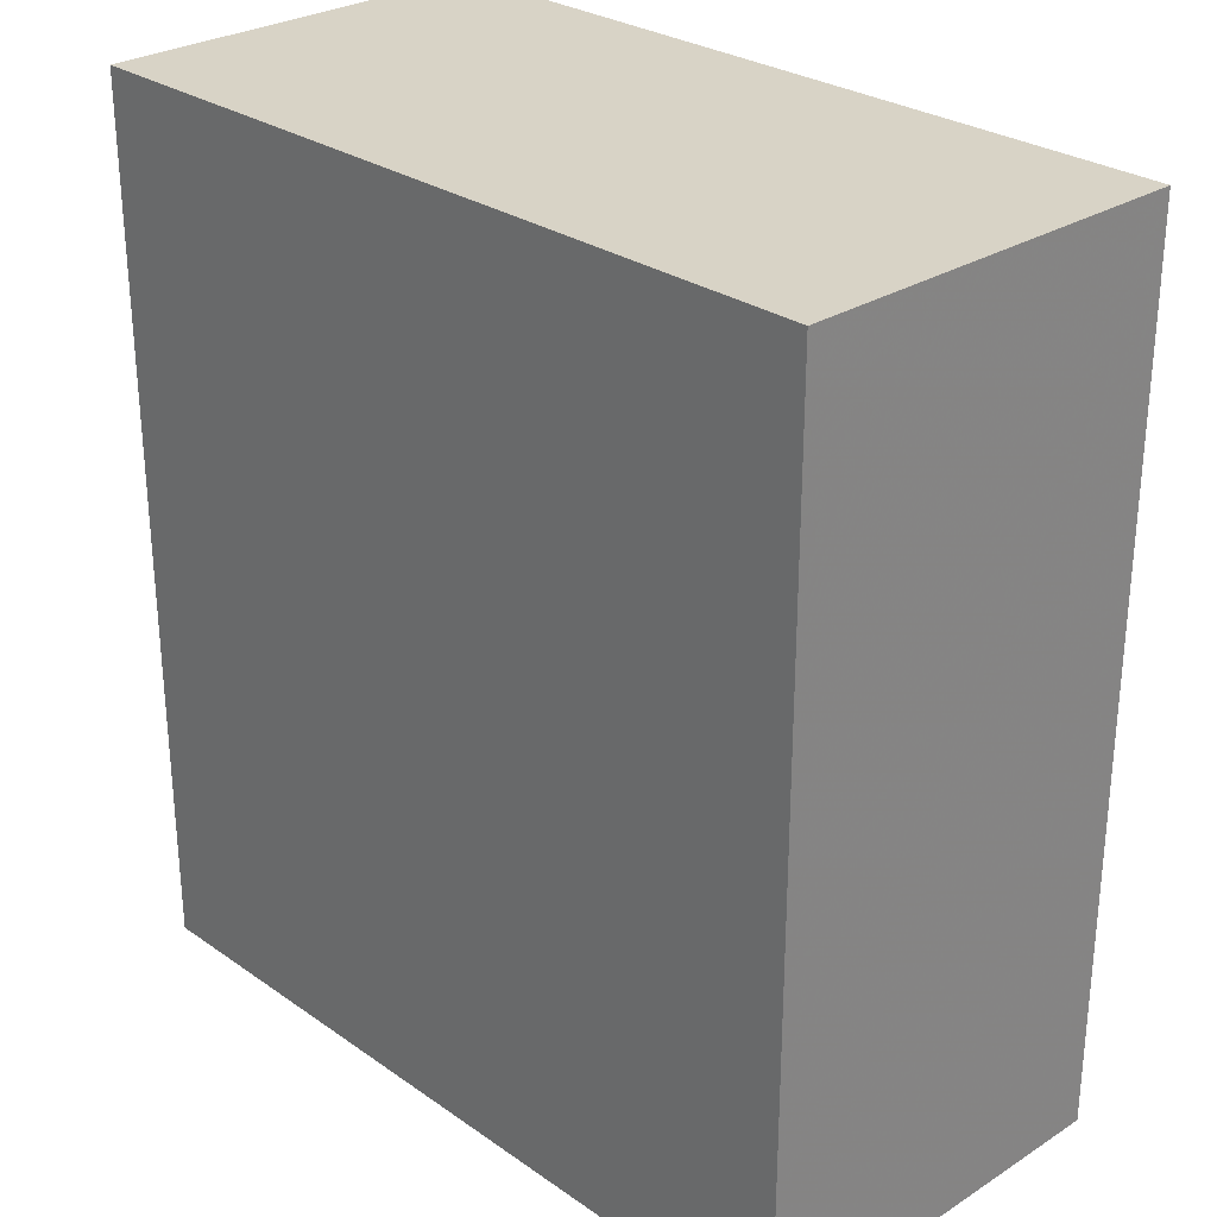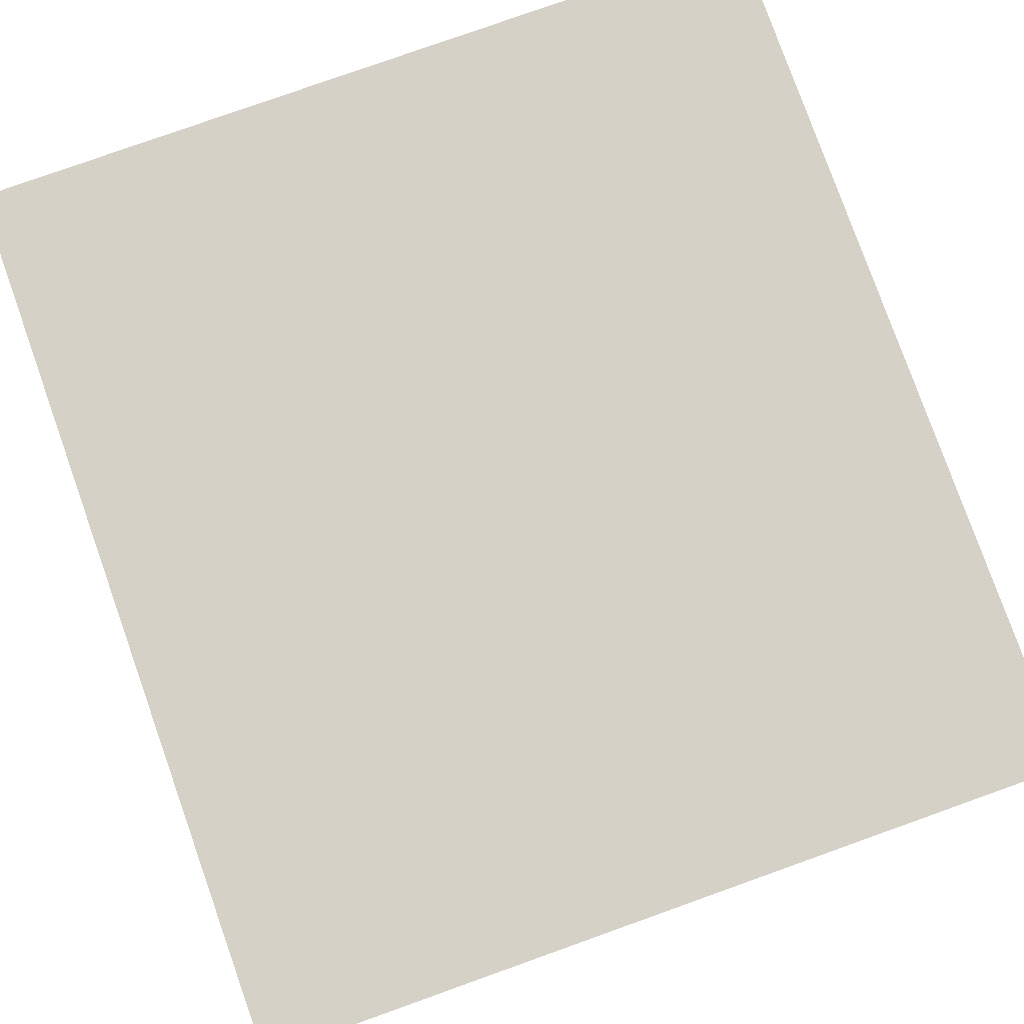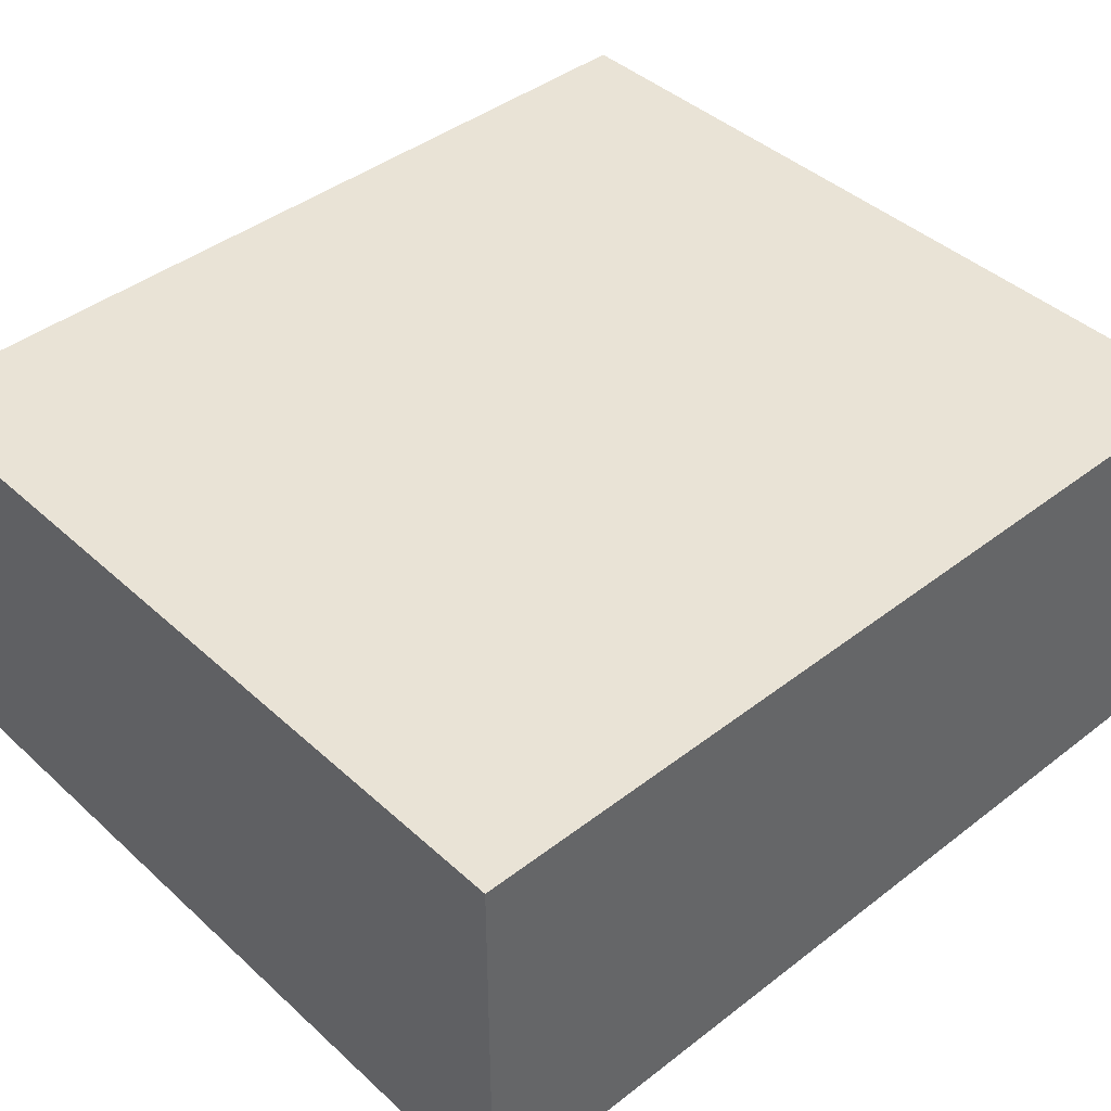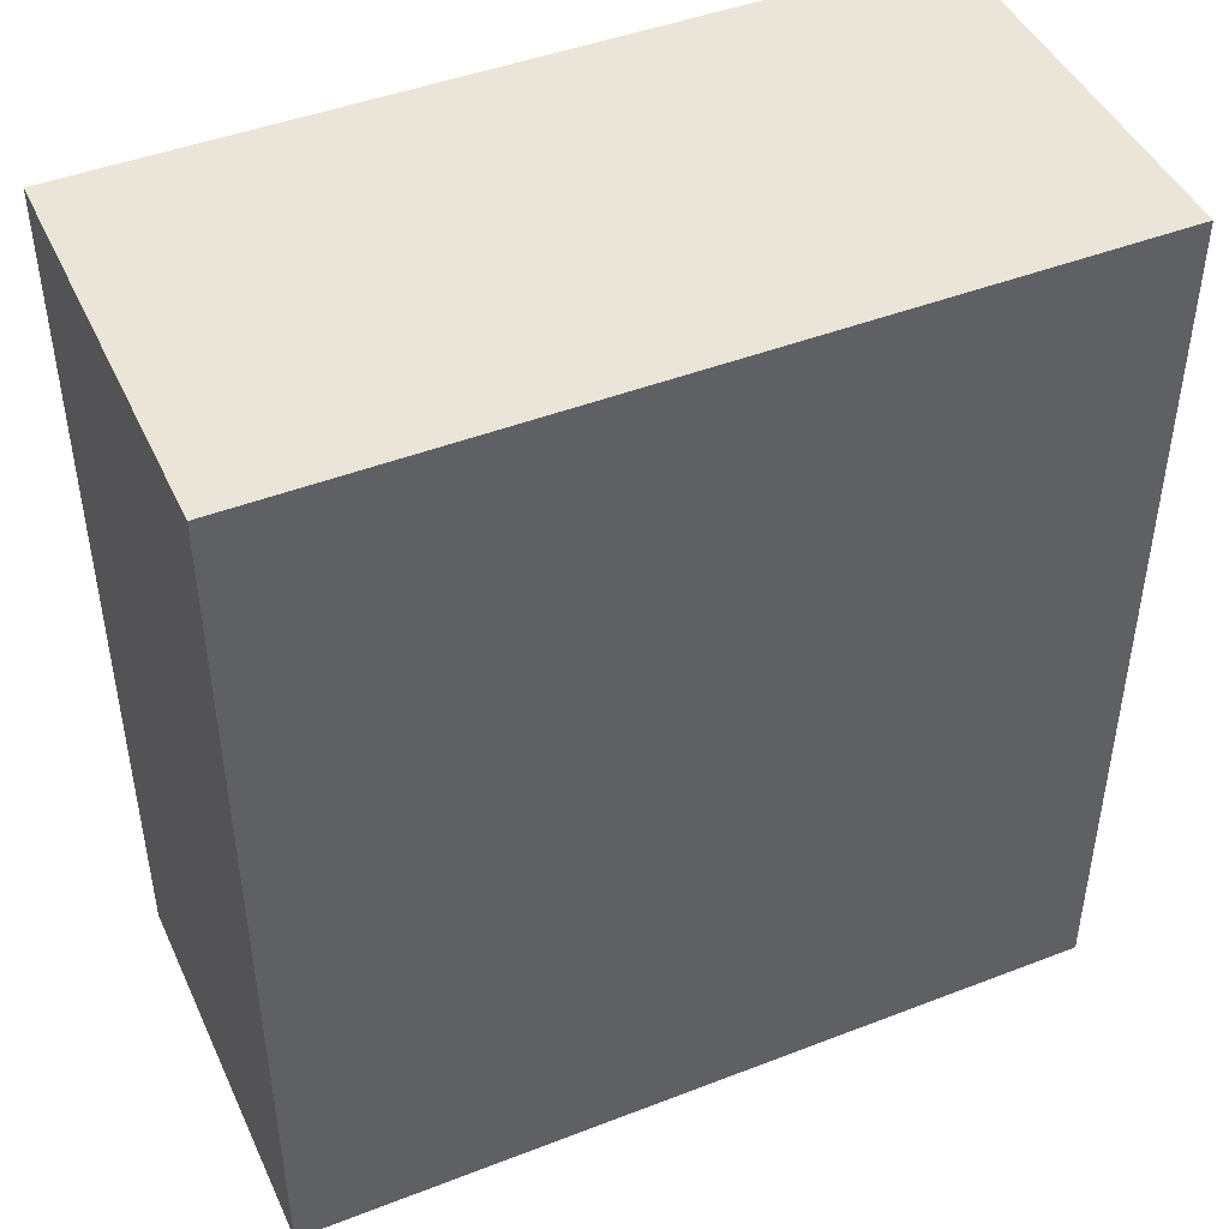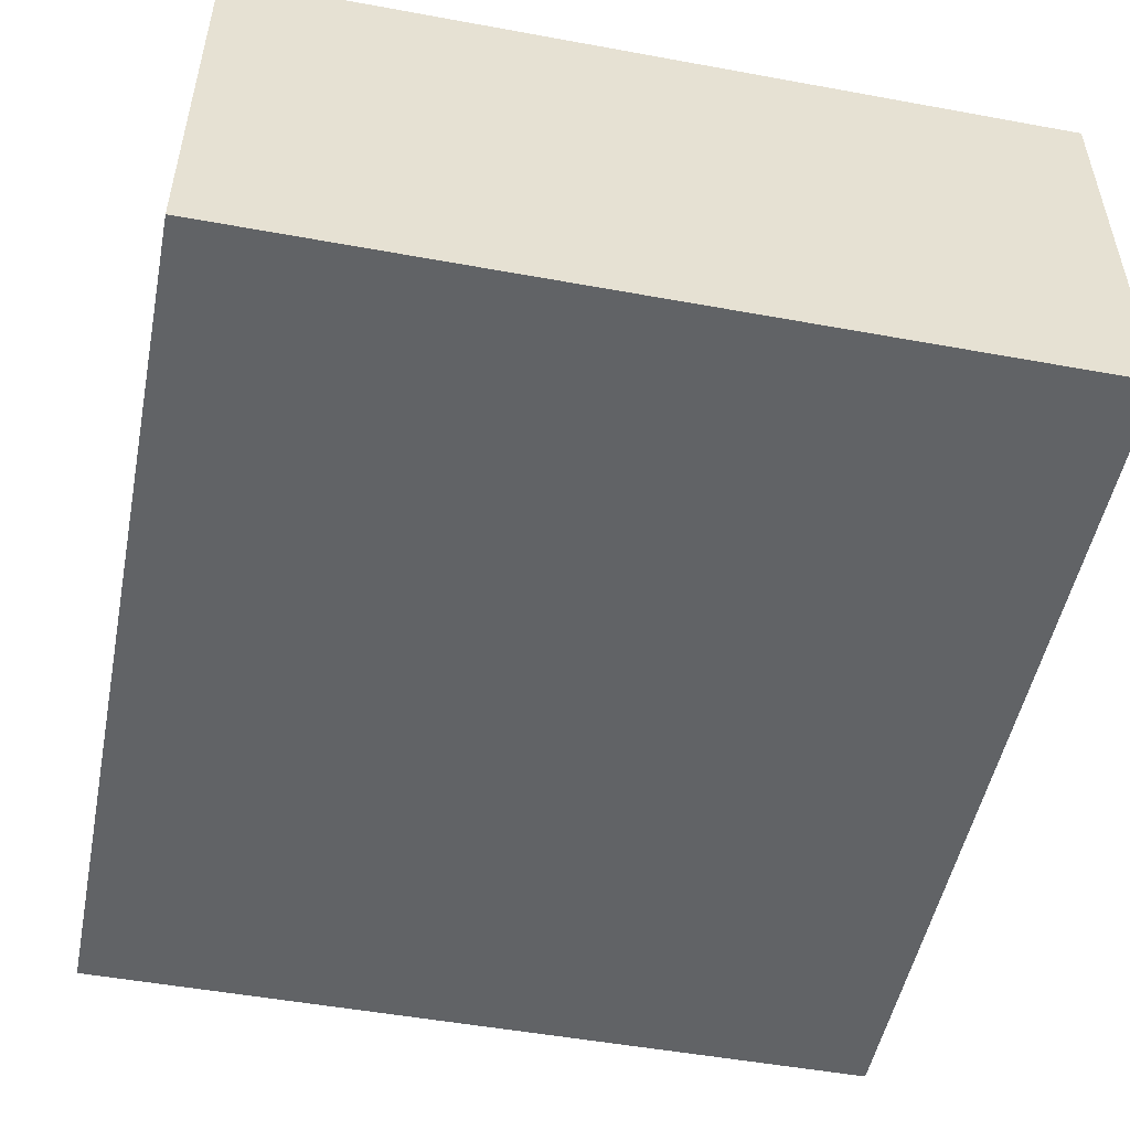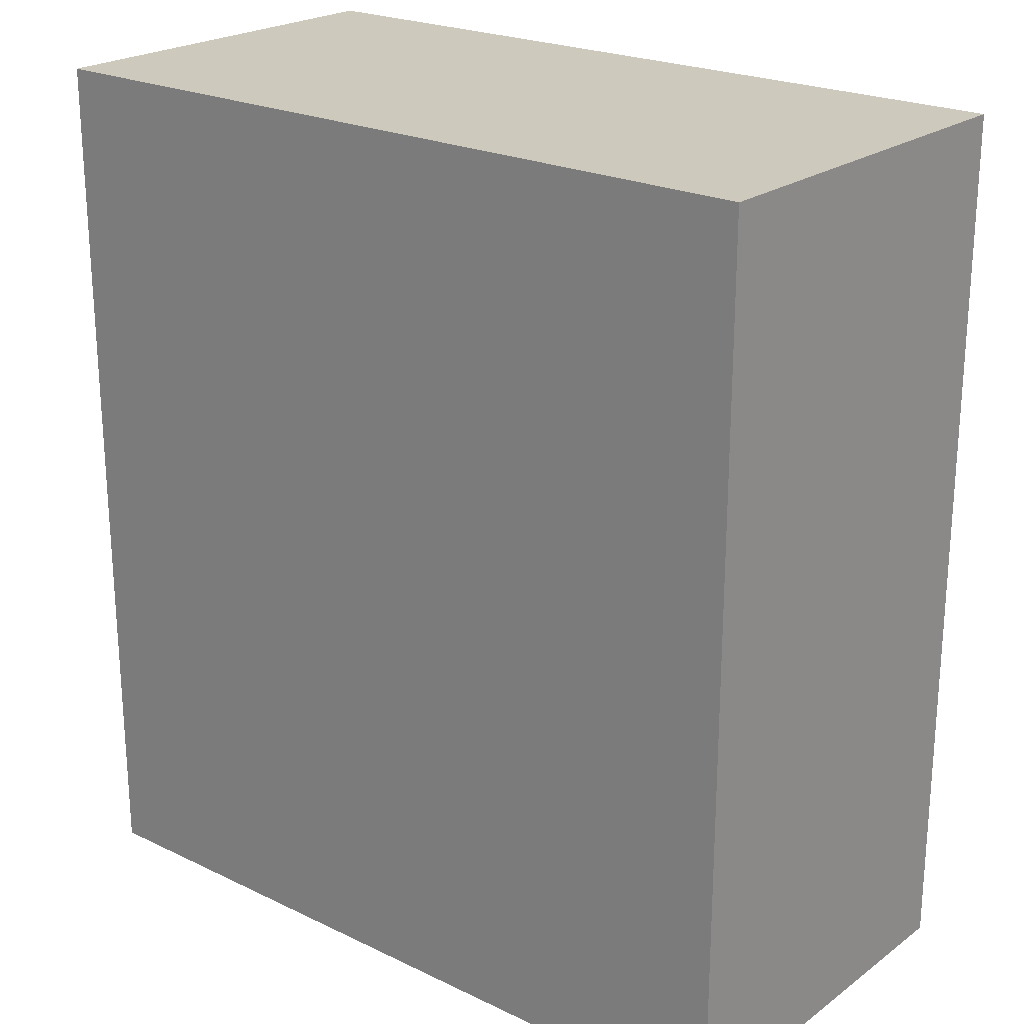
<metadata>
{"format":"obj","ext":"obj","renderer":"f3d","projection":"perspective","resolution":1024,"background":"white","views":[{"elev":28.1,"azim":-133.7,"up":"+Z"},{"elev":79.7,"azim":-19.6,"up":"+Y"},{"elev":42.3,"azim":47.3,"up":"+Y"},{"elev":45.5,"azim":156.0,"up":"+Z"},{"elev":-50.8,"azim":-11.3,"up":"+Y"},{"elev":22.7,"azim":-140.6,"up":"+Z"}]}
</metadata>
<code>
v 1624 208 192
v 1704 248 192
v 1624 248 192
v 1704 208 192
v 1624 248 104
v 1704 208 104
v 1624 208 104
v 1704 248 104
f 1 2 3
f 1 4 2
f 5 6 7
f 5 8 6
f 2 6 8
f 2 4 6
f 1 5 7
f 1 3 5
f 4 7 6
f 4 1 7
f 3 8 5
f 3 2 8

</code>
